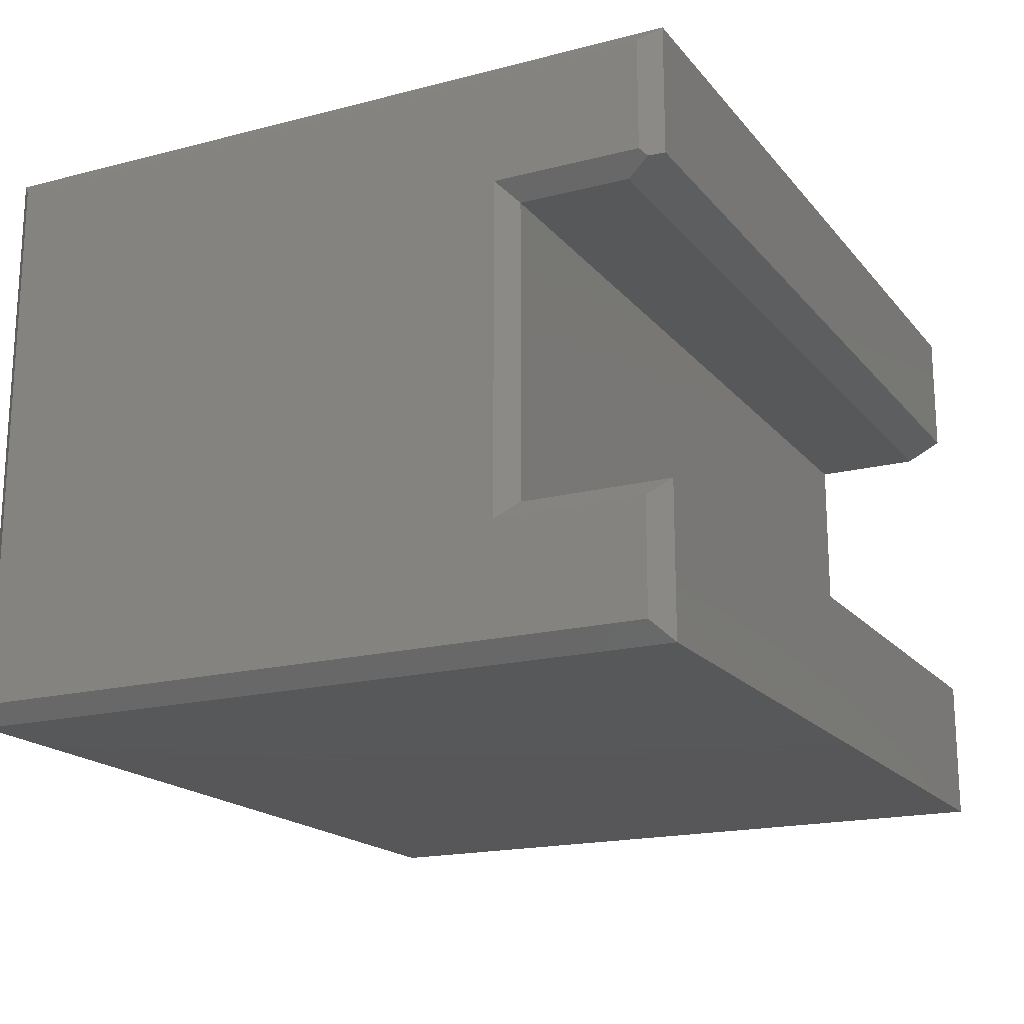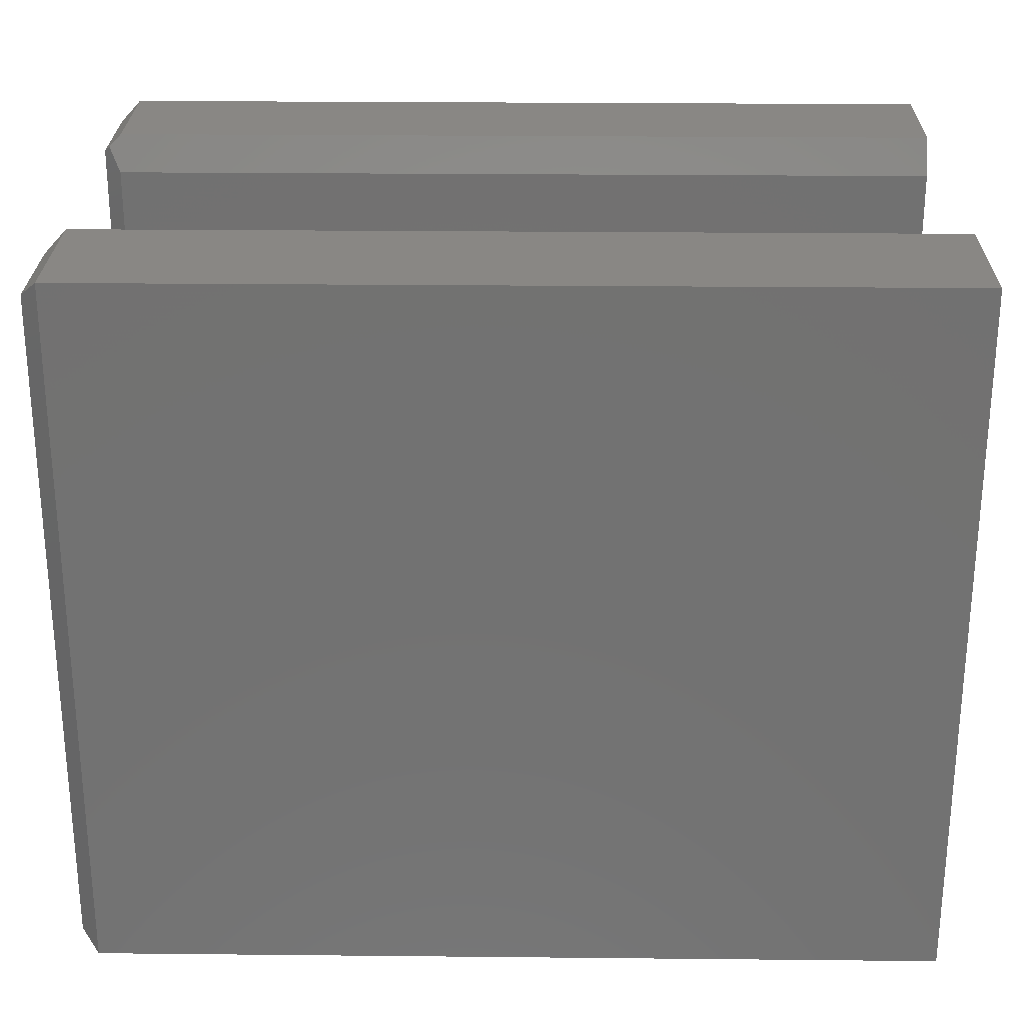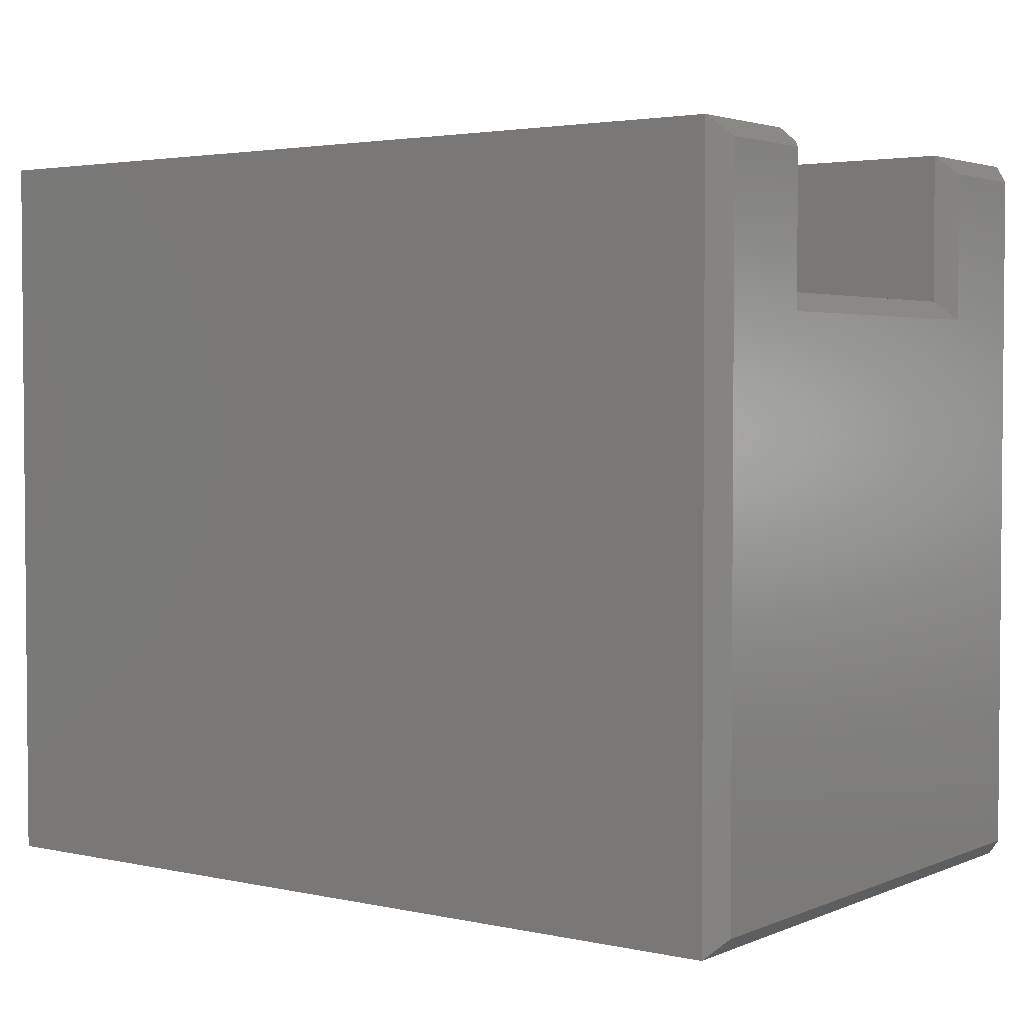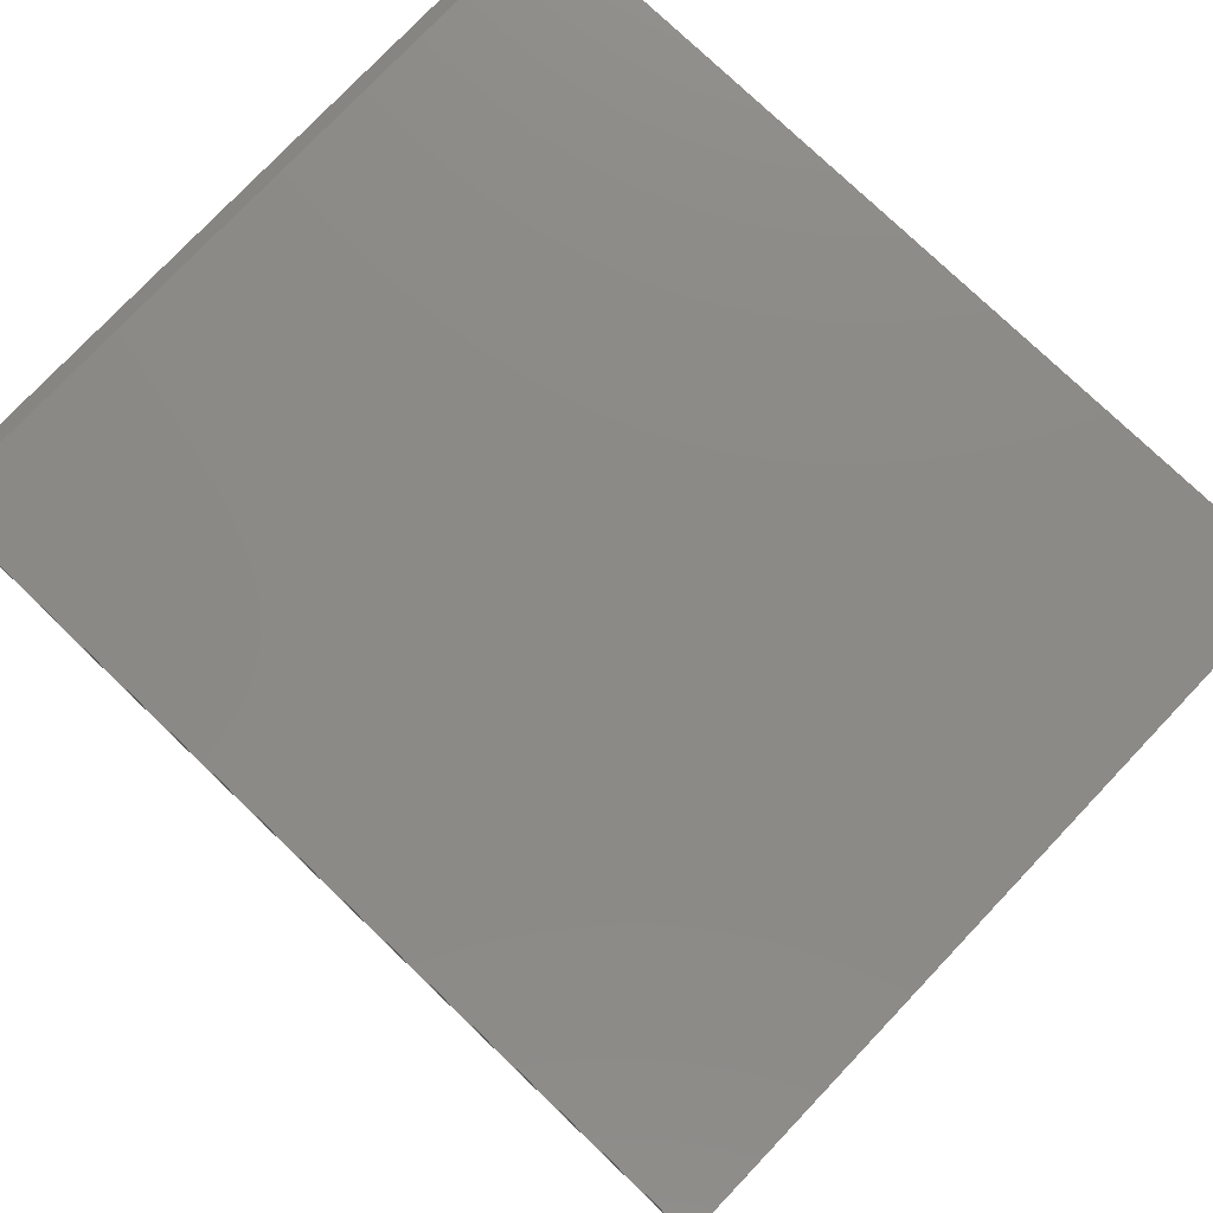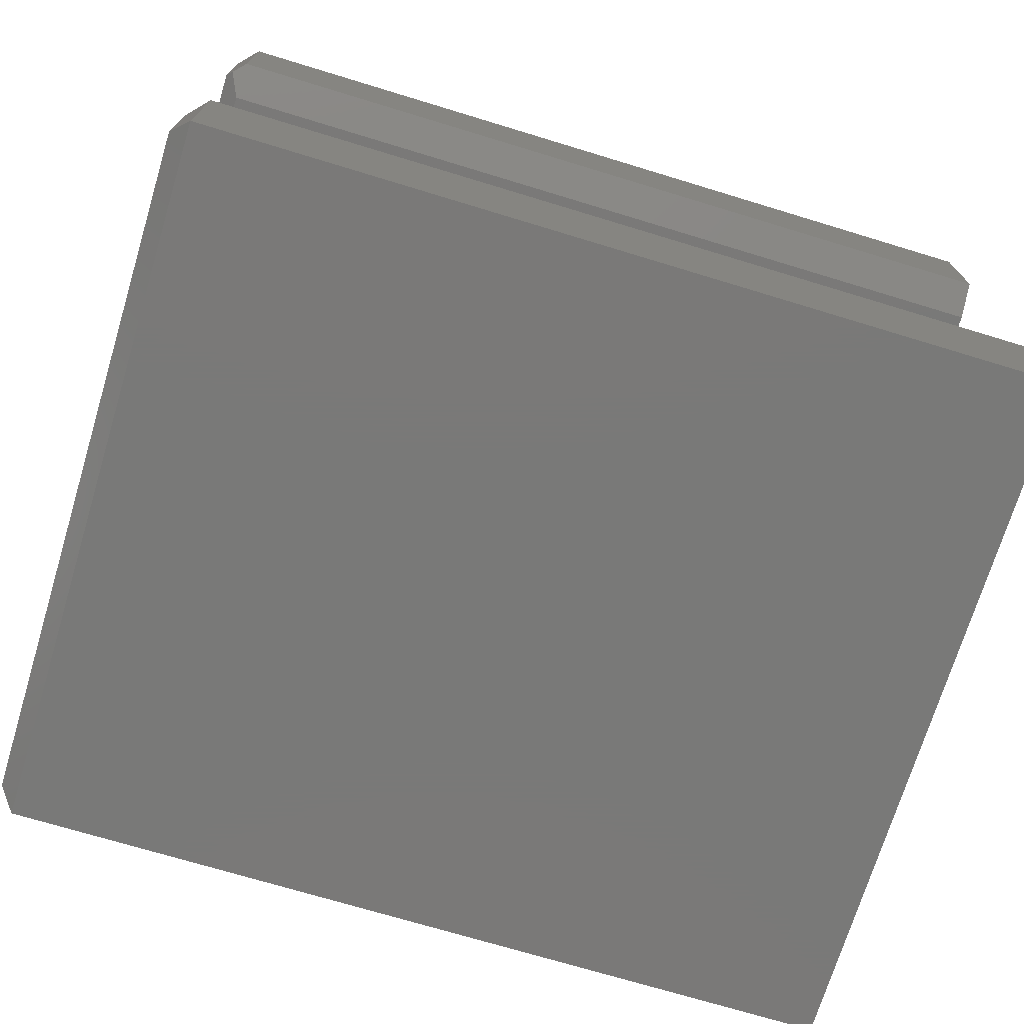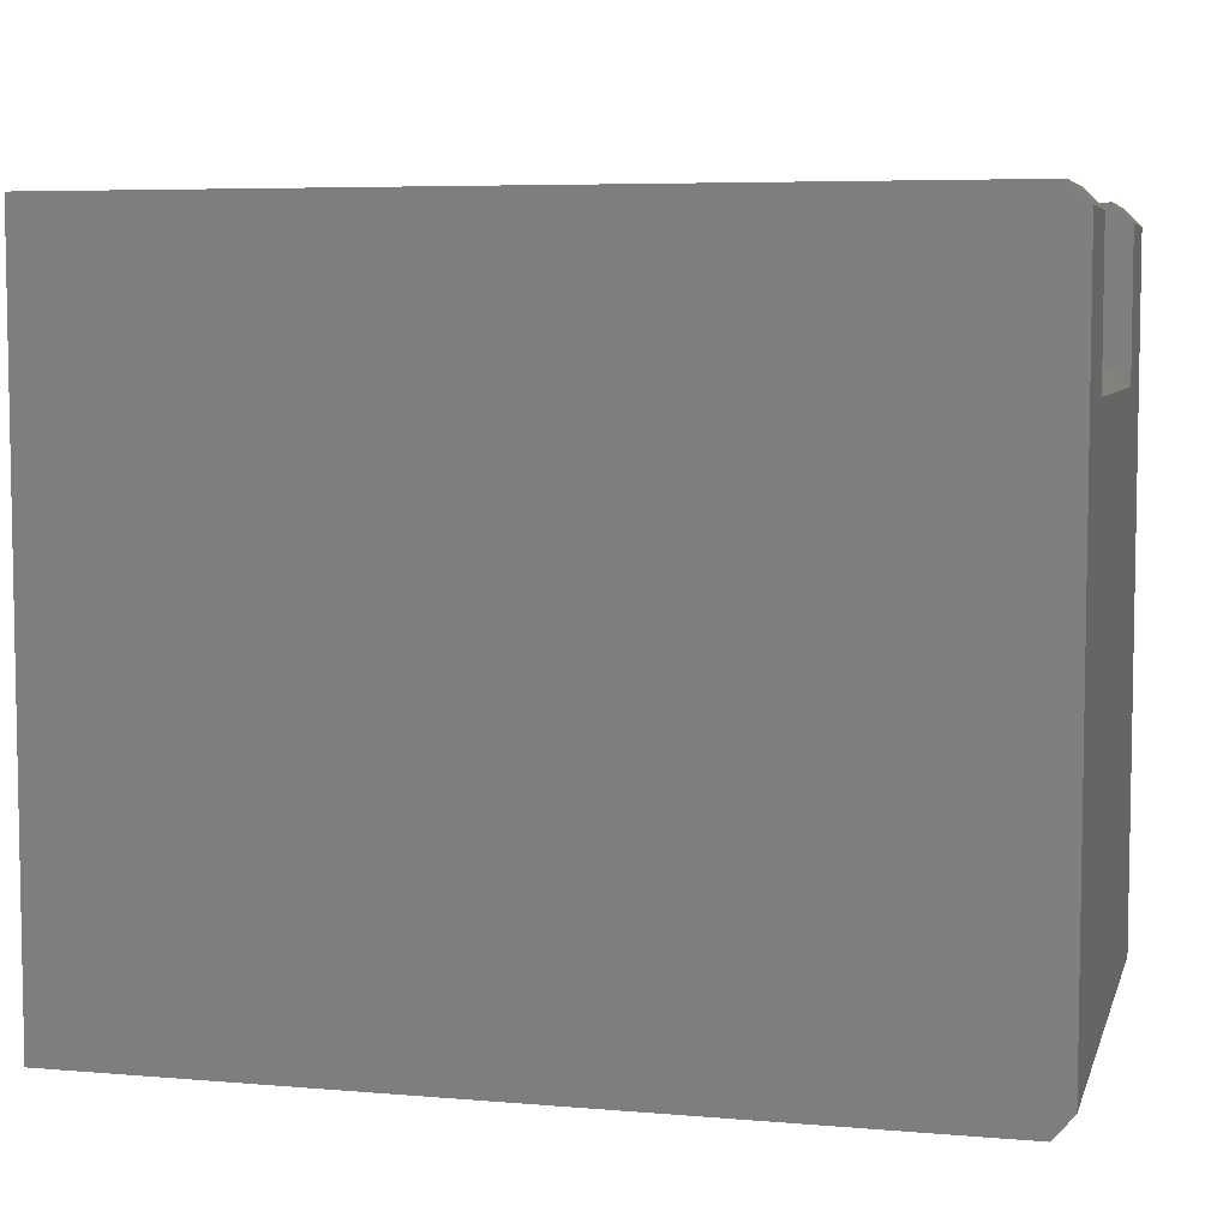
<metadata>
{"format":"stl","ext":"stl","renderer":"f3d","projection":"perspective","resolution":1024,"background":"white","views":[{"elev":-18.2,"azim":-63.4,"up":"+Y"},{"elev":25.9,"azim":0.9,"up":"+Z"},{"elev":3.0,"azim":-143.6,"up":"+Z"},{"elev":78.1,"azim":43.6,"up":"+Y"},{"elev":-72.2,"azim":-16.9,"up":"+Y"},{"elev":6.1,"azim":-165.6,"up":"+Z"}]}
</metadata>
<code>
# stl→obj: 27 verts, 50 faces
v 0 0.3906 0.4844
v 0.01562 0.375 0.5
v 0 0.3906 0.6094
v 0.01562 0.375 0.5938
v 0.005208 0.3854 0.6146
v 0.01562 0.5 0.625
v 0 0.4844 0.6094
v 0.01562 0.3906 0.625
v 0.75 0.375 0.5938
v 0.75 0.375 0.5
v 0.75 0.5 0.625
v 0.75 0.3906 0.625
v 0.75 0.5 -3.062e-17
v 0.75 0.125 0.5
v 0.75 0 0
v 0.75 3.827e-17 0.625
v 0.75 0.125 0.625
v 0 0.4844 0.01562
v 0 0.01562 0.01562
v 0 0.1094 0.4844
v 0 0.01562 0.6094
v 0 0.1094 0.6094
v 0.01562 3.827e-17 0.625
v 0.01562 2.776e-17 -1.7e-33
v 0.01562 0.125 0.625
v 0.01562 0.125 0.5
v 0.01562 0.5 -4.449e-17
f 1 2 3
f 3 2 4
f 3 4 5
f 6 7 8
f 8 7 3
f 8 3 5
f 4 2 9
f 9 2 10
f 6 8 11
f 11 8 12
f 13 11 12
f 13 12 9
f 13 9 10
f 13 10 14
f 13 14 15
f 15 14 16
f 16 14 17
f 5 4 8
f 8 4 9
f 8 9 12
f 18 3 7
f 3 18 1
f 1 18 19
f 1 19 20
f 20 19 21
f 20 21 22
f 23 24 16
f 16 24 15
f 25 23 17
f 17 23 16
f 26 25 14
f 14 25 17
f 2 26 10
f 10 26 14
f 27 6 13
f 13 6 11
f 24 27 15
f 15 27 13
f 25 22 23
f 23 22 21
f 26 20 25
f 25 20 22
f 2 1 26
f 26 1 20
f 27 18 6
f 6 18 7
f 24 19 27
f 27 19 18
f 23 21 24
f 24 21 19

</code>
